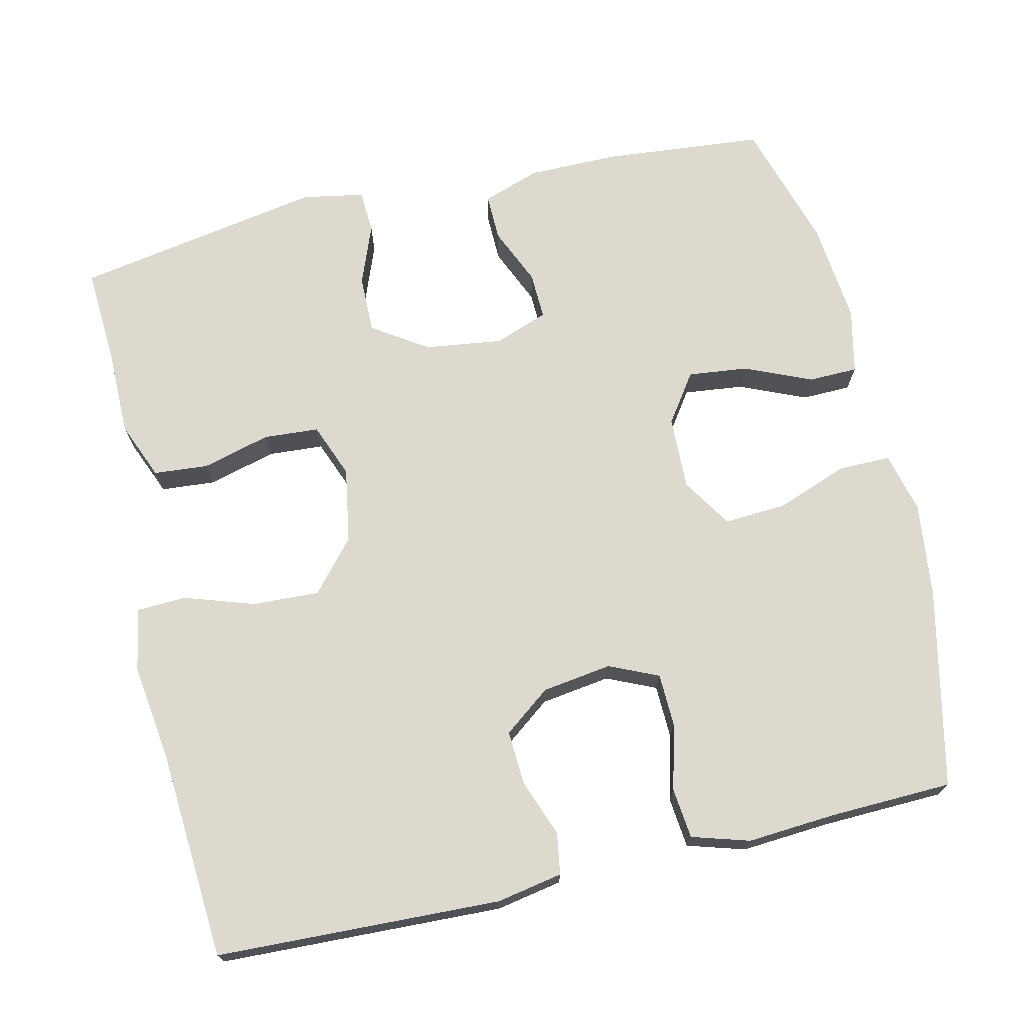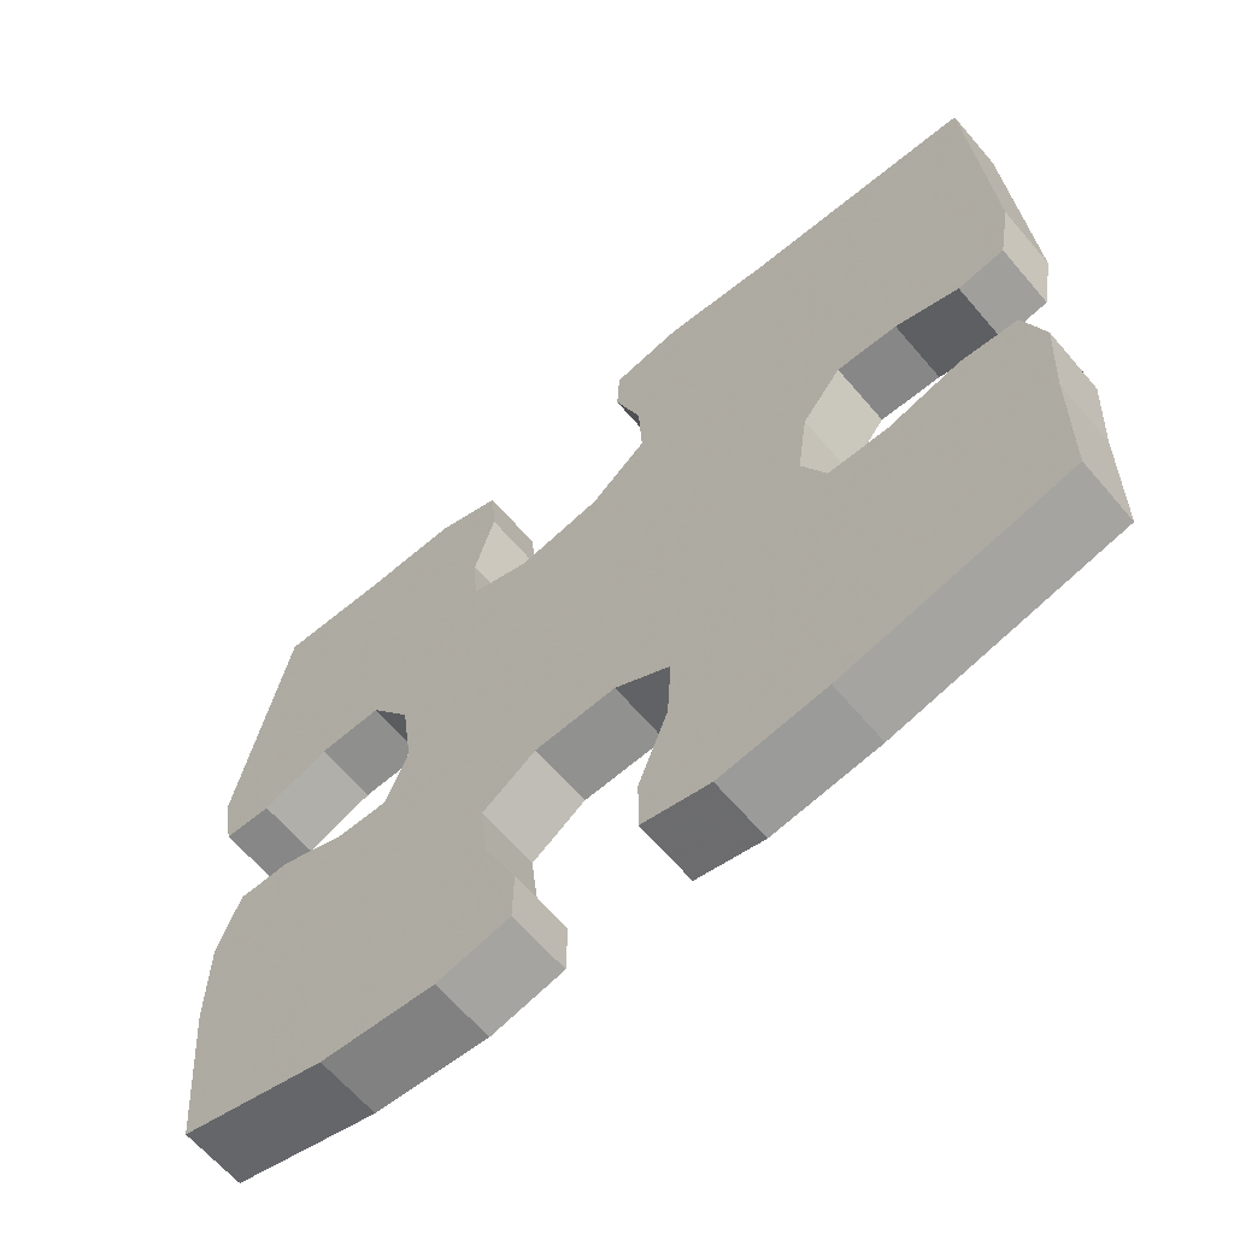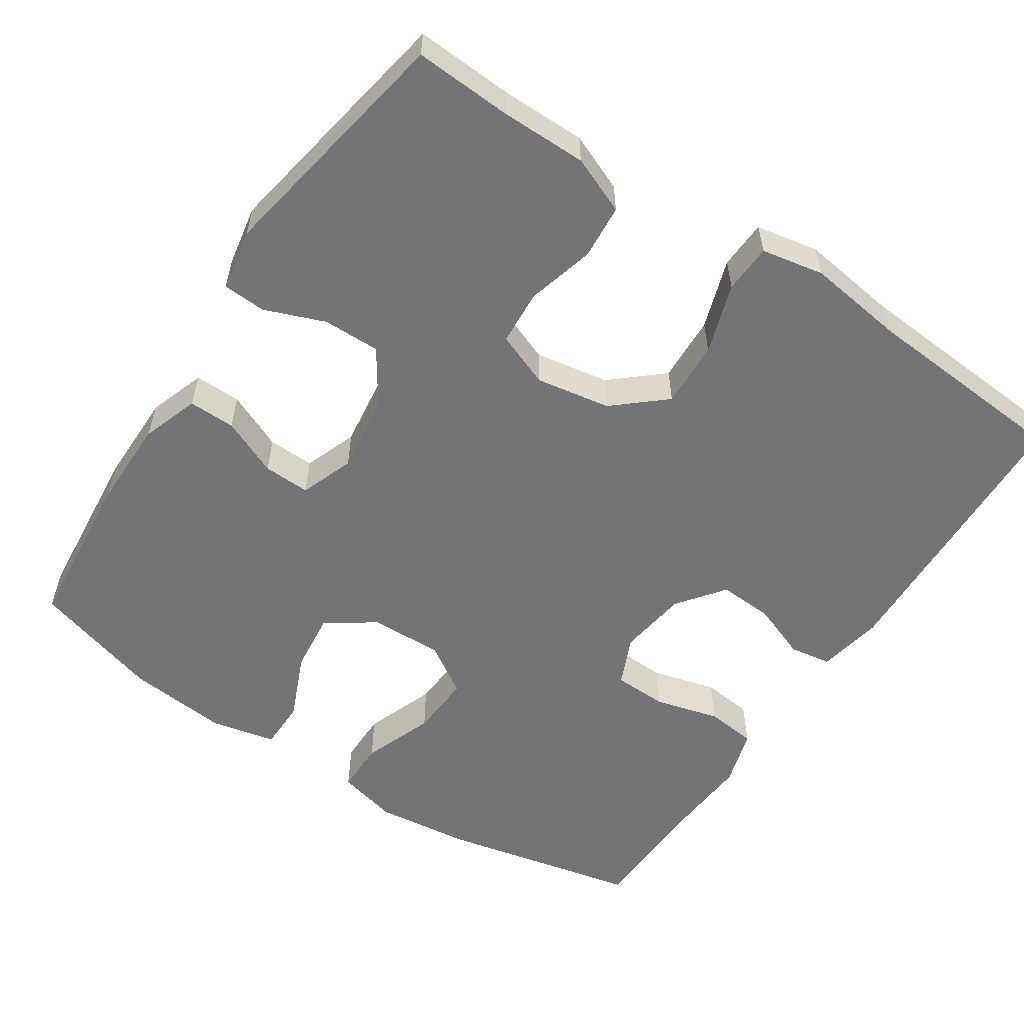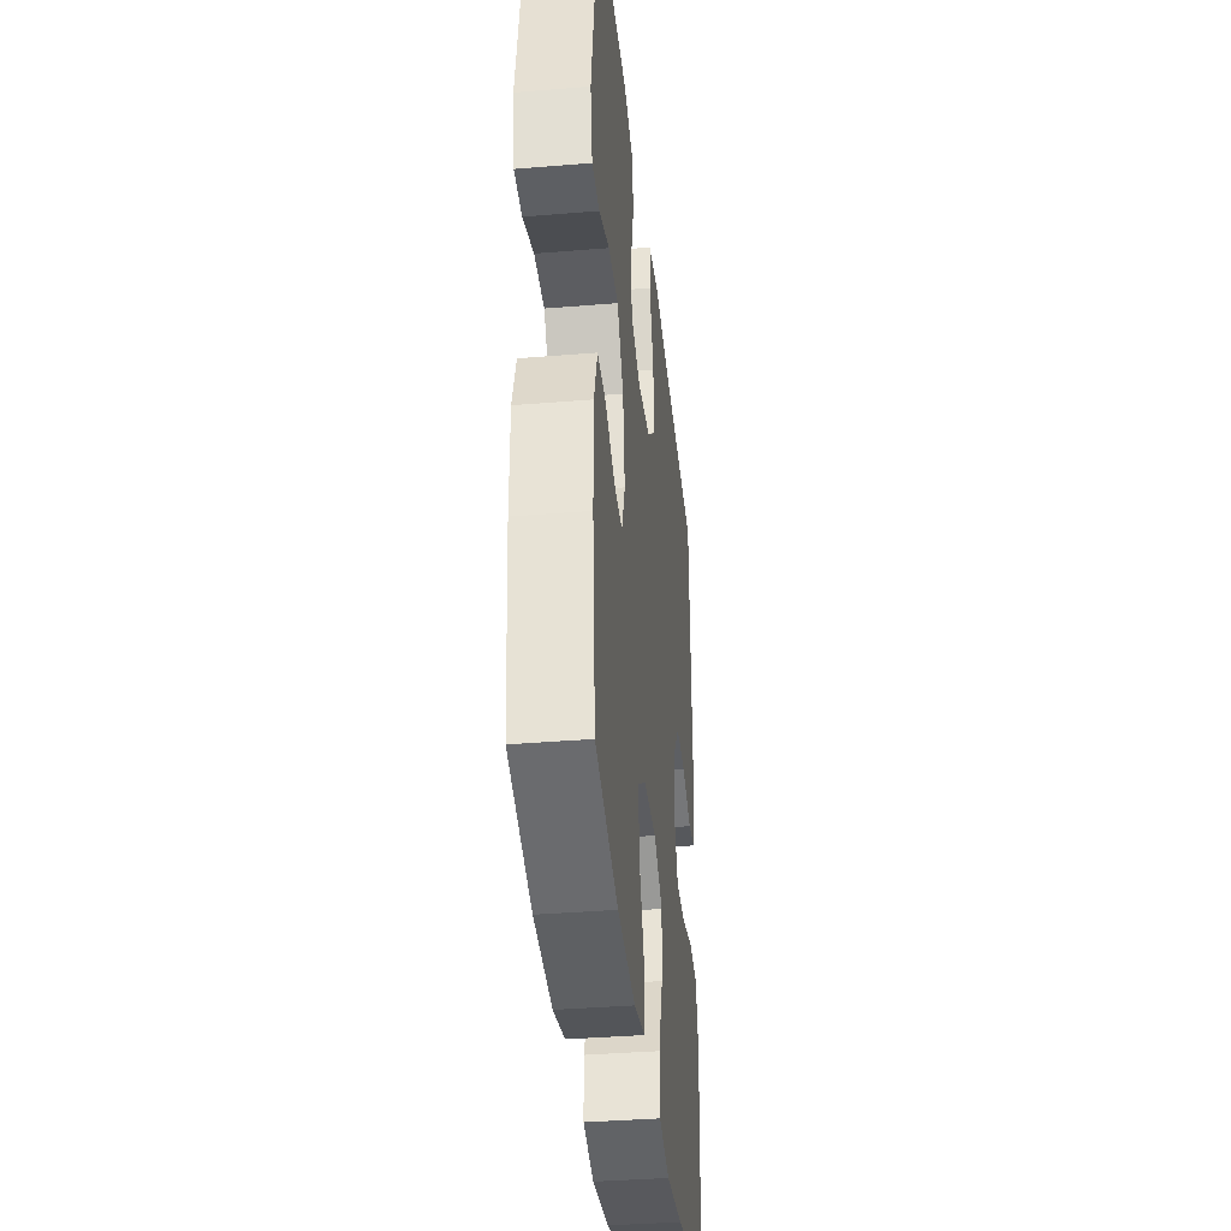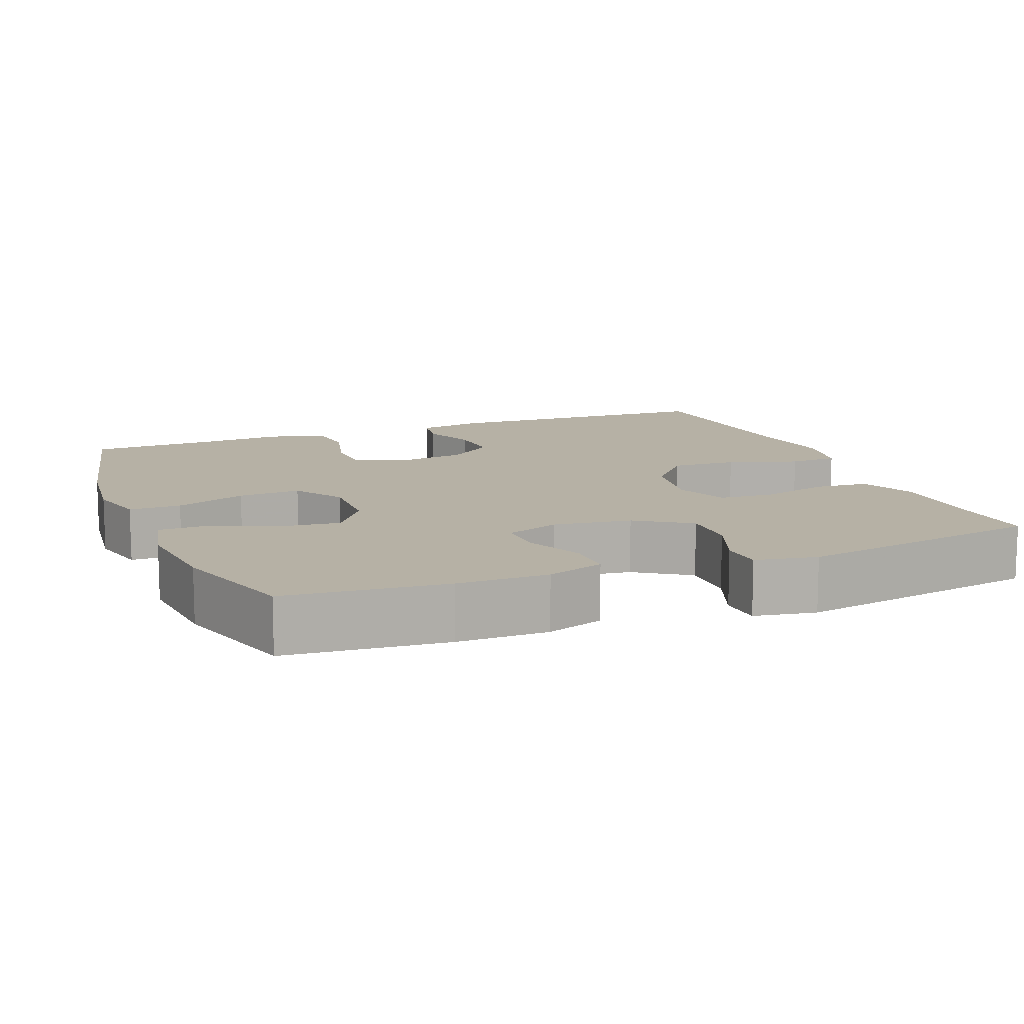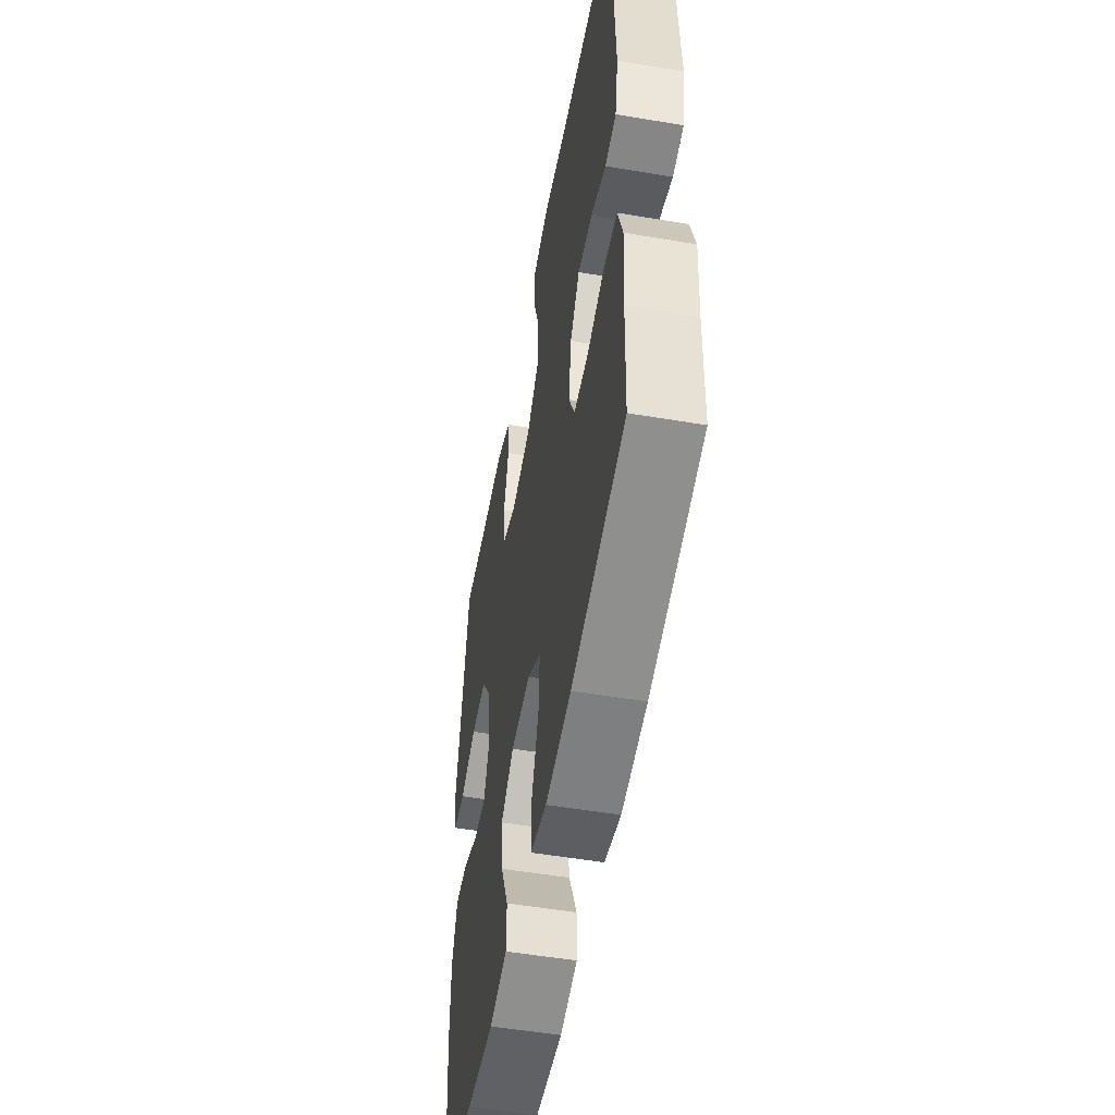
<metadata>
{"format":"obj","ext":"obj","renderer":"f3d","projection":"perspective","resolution":1024,"background":"white","views":[{"elev":71.5,"azim":76.9,"up":"+Y"},{"elev":-64.7,"azim":40.6,"up":"+Z"},{"elev":-56.3,"azim":-33.6,"up":"+Y"},{"elev":-37.0,"azim":-83.9,"up":"+Z"},{"elev":12.0,"azim":-111.7,"up":"+Y"},{"elev":-52.8,"azim":79.7,"up":"+Z"}]}
</metadata>
<code>
v -0.5 0.07 0.5
v -0.371 0.07 0.493
v -0.257 0.07 0.493
v -0.181 0.07 0.462
v -0.175 0.07 0.39
v -0.199 0.07 0.3
v -0.194 0.07 0.227
v -0.122 0.07 0.199
v -0.023 0.07 0.216
v 0.044 0.07 0.274
v 0.04 0.07 0.362
v 0.009 0.07 0.455
v 0.012 0.07 0.52
v 0.095 0.07 0.536
v 0.223 0.07 0.519
v 0.5 0.07 0.5
v 0.515 0.07 0.124
v 0.499 0.07 0.037
v 0.444 0.07 0.028
v 0.369 0.07 0.056
v 0.297 0.07 0.06
v 0.25 0.07 -0.002
v 0.237 0.07 -0.094
v 0.266 0.07 -0.159
v 0.337 0.07 -0.161
v 0.423 0.07 -0.138
v 0.49 0.07 -0.145
v 0.513 0.07 -0.221
v 0.505 0.07 -0.336
v 0.5 0.07 -0.5
v 0.237 0.07 -0.558
v 0.112 0.07 -0.573
v 0.032 0.07 -0.553
v 0.032 0.07 -0.484
v 0.067 0.07 -0.39
v 0.072 0.07 -0.307
v 0.006 0.07 -0.265
v -0.091 0.07 -0.268
v -0.155 0.07 -0.313
v -0.146 0.07 -0.392
v -0.108 0.07 -0.48
v -0.109 0.07 -0.545
v -0.195 0.07 -0.564
v -0.329 0.07 -0.551
v -0.5 0.07 -0.5
v -0.52 0.07 -0.288
v -0.52 0.07 -0.168
v -0.494 0.07 -0.092
v -0.432 0.07 -0.093
v -0.356 0.07 -0.126
v -0.294 0.07 -0.128
v -0.268 0.07 -0.057
v -0.282 0.07 0.046
v -0.33 0.07 0.118
v -0.406 0.07 0.117
v -0.486 0.07 0.086
v -0.543 0.07 0.089
v -0.558 0.07 0.171
v -0.5 0 0.5
v -0.371 0 0.493
v -0.257 0 0.493
v -0.181 0 0.462
v -0.175 0 0.39
v -0.199 0 0.3
v -0.194 0 0.227
v -0.122 0 0.199
v -0.023 0 0.216
v 0.044 0 0.274
v 0.04 0 0.362
v 0.009 0 0.455
v 0.012 0 0.52
v 0.095 0 0.536
v 0.223 0 0.519
v 0.5 0 0.5
v 0.515 0 0.124
v 0.499 0 0.037
v 0.444 0 0.028
v 0.369 0 0.056
v 0.297 0 0.06
v 0.25 0 -0.002
v 0.237 0 -0.094
v 0.266 0 -0.159
v 0.337 0 -0.161
v 0.423 0 -0.138
v 0.49 0 -0.145
v 0.513 0 -0.221
v 0.505 0 -0.336
v 0.5 0 -0.5
v 0.237 0 -0.558
v 0.112 0 -0.573
v 0.032 0 -0.553
v 0.032 0 -0.484
v 0.067 0 -0.39
v 0.072 0 -0.307
v 0.006 0 -0.265
v -0.091 0 -0.268
v -0.155 0 -0.313
v -0.146 0 -0.392
v -0.108 0 -0.48
v -0.109 0 -0.545
v -0.195 0 -0.564
v -0.329 0 -0.551
v -0.5 0 -0.5
v -0.52 0 -0.288
v -0.52 0 -0.168
v -0.494 0 -0.092
v -0.432 0 -0.093
v -0.356 0 -0.126
v -0.294 0 -0.128
v -0.268 0 -0.057
v -0.282 0 0.046
v -0.33 0 0.118
v -0.406 0 0.117
v -0.486 0 0.086
v -0.543 0 0.089
v -0.558 0 0.171
f 55 56 57 58
f 54 55 58 1
f 53 54 1 2
f 47 48 49 50
f 47 50 51
f 46 47 51
f 45 46 51
f 44 45 51
f 43 44 51 52
f 40 41 42 43
f 39 40 43 52
f 32 33 34 35
f 32 35 36
f 29 30 31 32
f 29 32 36
f 28 29 36 37
f 25 26 27 28
f 24 25 28 37
f 17 18 19 20
f 15 16 17 20
f 15 20 21
f 14 15 21 22
f 11 12 13 14
f 10 11 14 22
f 3 4 5 6
f 53 2 3 6
f 53 6 7
f 38 39 52 53
f 38 53 7 8
f 23 24 37 38
f 23 38 8 9
f 9 10 22 23
f 116 115 114 113
f 59 116 113 112
f 60 59 112 111
f 108 107 106 105
f 109 108 105
f 109 105 104
f 109 104 103
f 109 103 102
f 110 109 102 101
f 101 100 99 98
f 110 101 98 97
f 93 92 91 90
f 94 93 90
f 90 89 88 87
f 94 90 87
f 95 94 87 86
f 86 85 84 83
f 95 86 83 82
f 78 77 76 75
f 78 75 74 73
f 79 78 73
f 80 79 73 72
f 72 71 70 69
f 80 72 69 68
f 64 63 62 61
f 64 61 60 111
f 65 64 111
f 111 110 97 96
f 66 65 111 96
f 96 95 82 81
f 67 66 96 81
f 81 80 68 67
f 1 59 60 2
f 2 60 61 3
f 3 61 62 4
f 4 62 63 5
f 5 63 64 6
f 6 64 65 7
f 7 65 66 8
f 8 66 67 9
f 9 67 68 10
f 10 68 69 11
f 11 69 70 12
f 12 70 71 13
f 13 71 72 14
f 14 72 73 15
f 15 73 74 16
f 16 74 75 17
f 17 75 76 18
f 18 76 77 19
f 19 77 78 20
f 20 78 79 21
f 21 79 80 22
f 22 80 81 23
f 23 81 82 24
f 24 82 83 25
f 25 83 84 26
f 26 84 85 27
f 27 85 86 28
f 28 86 87 29
f 29 87 88 30
f 30 88 89 31
f 31 89 90 32
f 32 90 91 33
f 33 91 92 34
f 34 92 93 35
f 35 93 94 36
f 36 94 95 37
f 37 95 96 38
f 38 96 97 39
f 39 97 98 40
f 40 98 99 41
f 41 99 100 42
f 42 100 101 43
f 43 101 102 44
f 44 102 103 45
f 45 103 104 46
f 46 104 105 47
f 47 105 106 48
f 48 106 107 49
f 49 107 108 50
f 50 108 109 51
f 51 109 110 52
f 52 110 111 53
f 53 111 112 54
f 54 112 113 55
f 55 113 114 56
f 56 114 115 57
f 57 115 116 58
f 58 116 59 1

</code>
